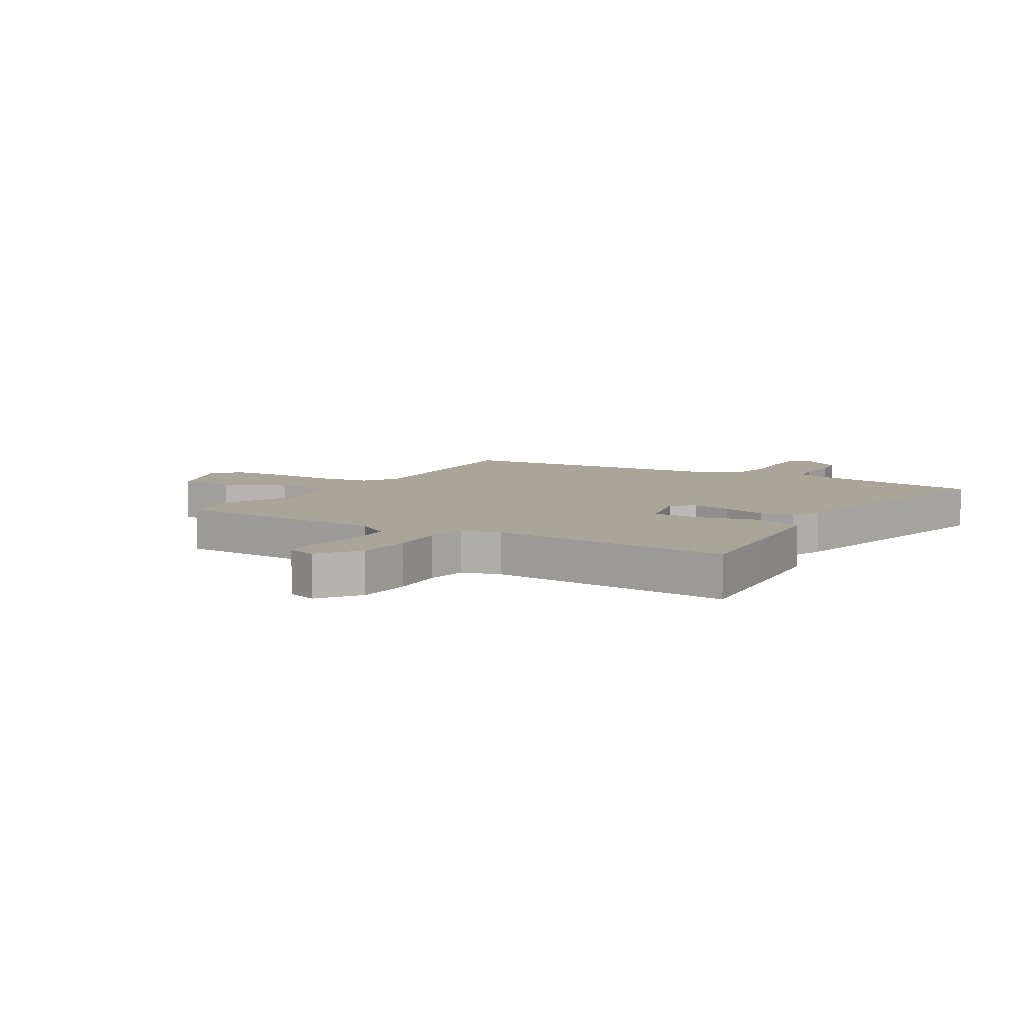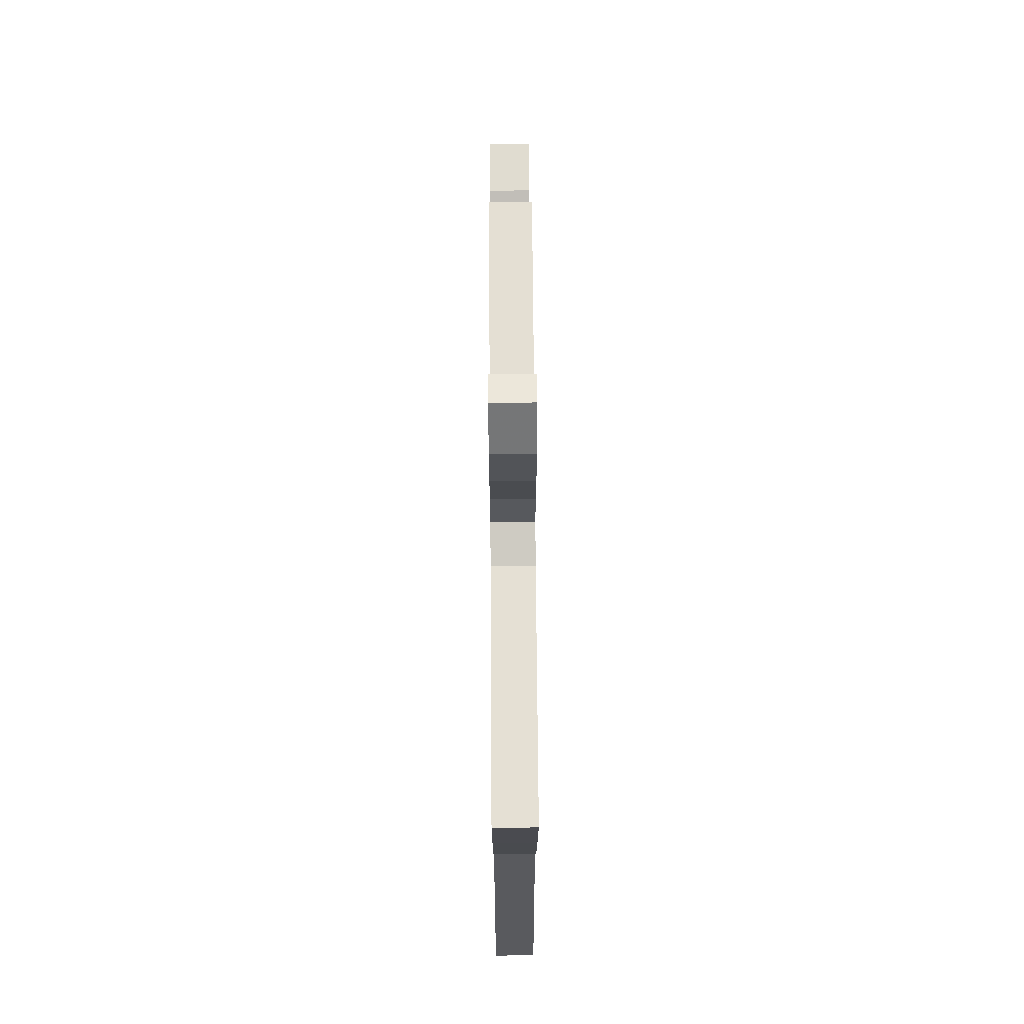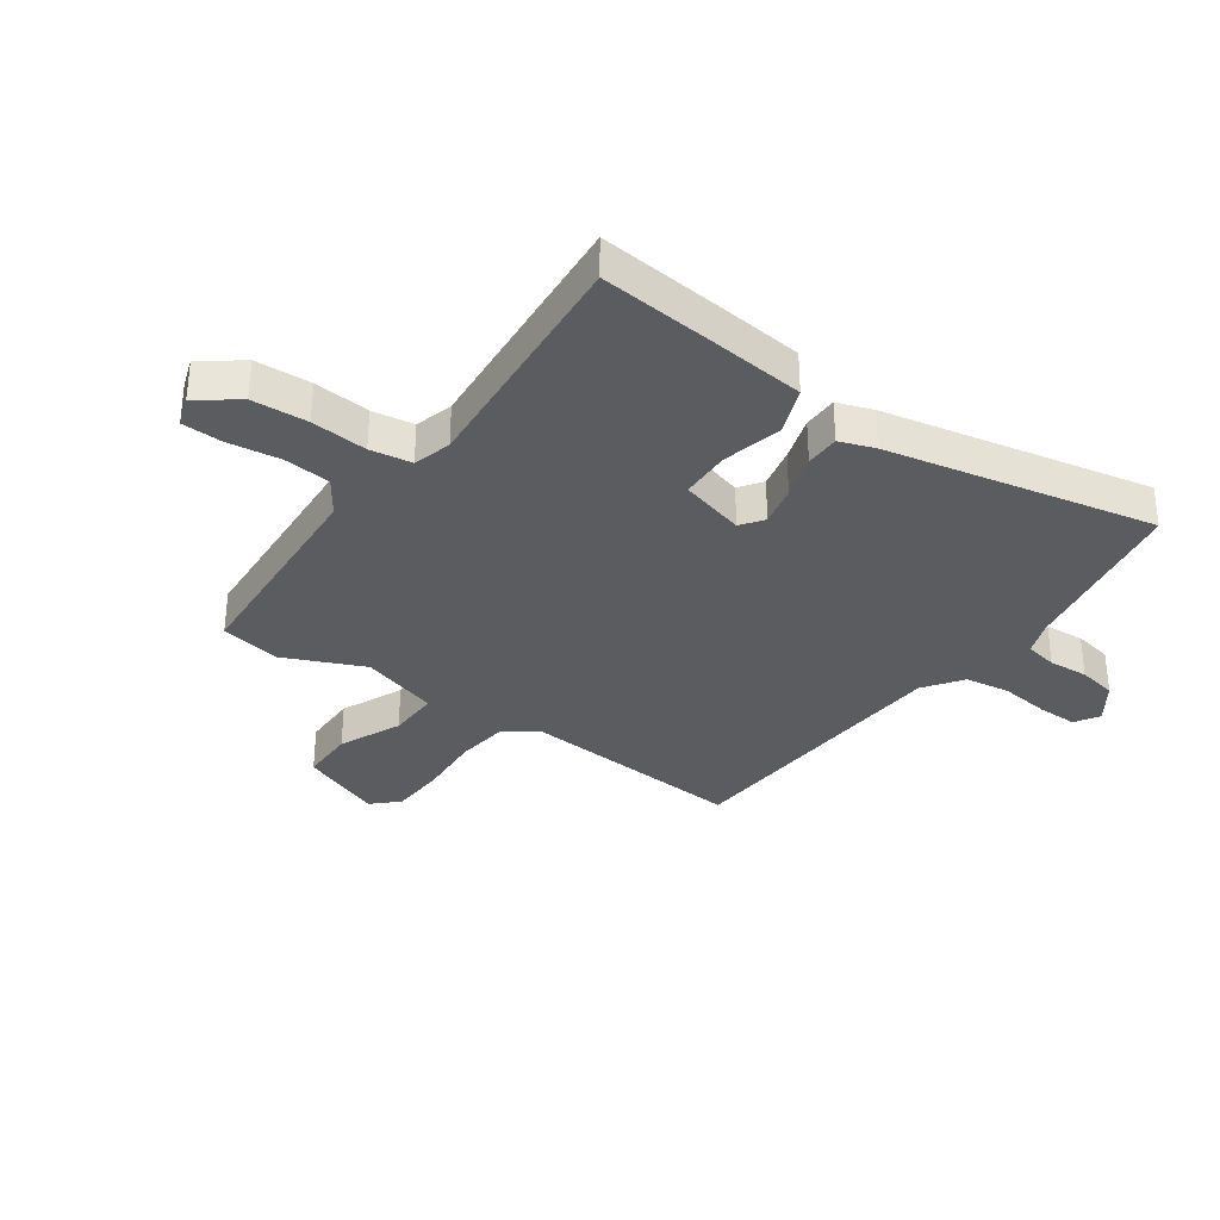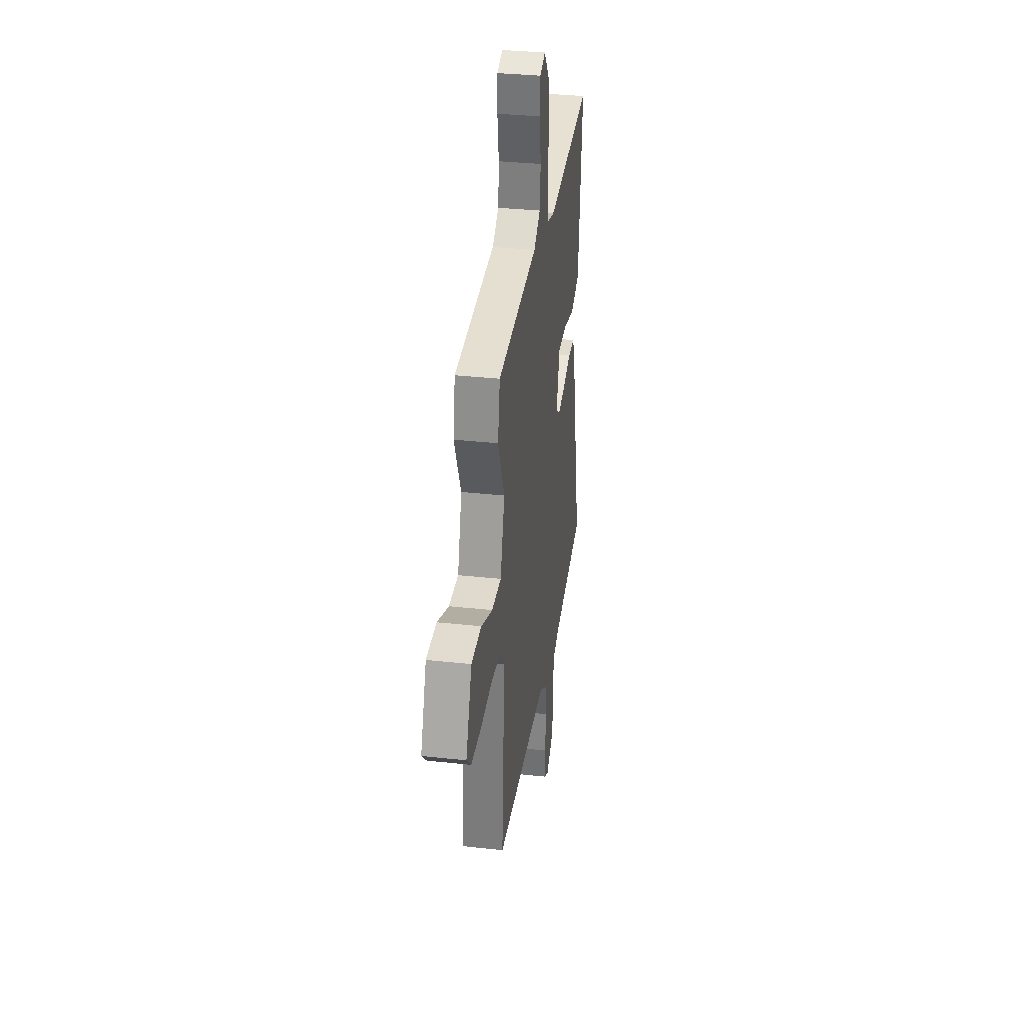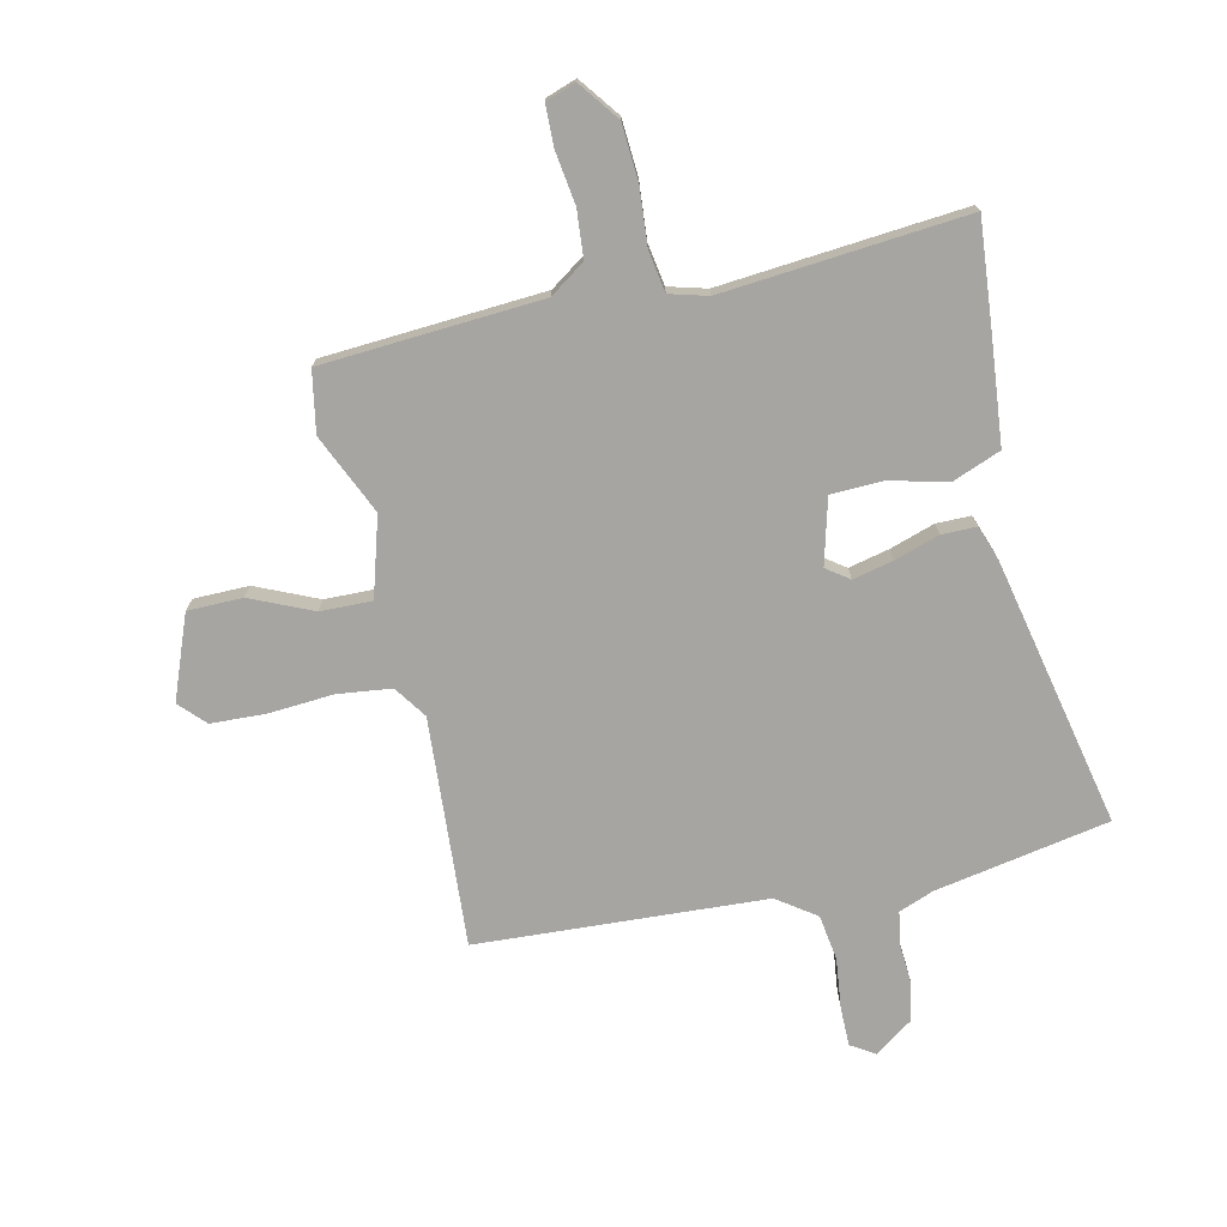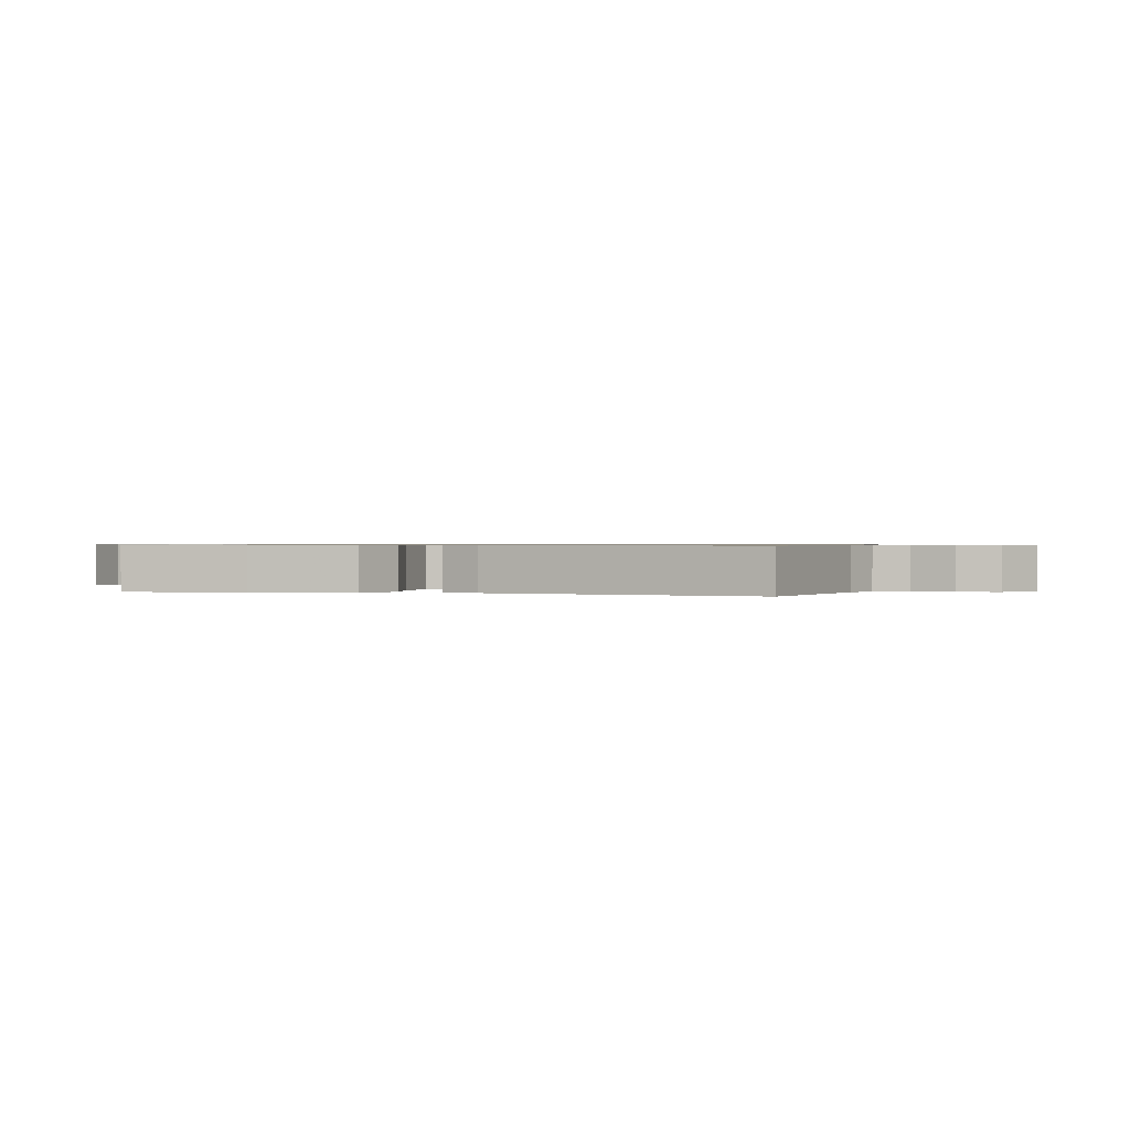
<metadata>
{"format":"obj","ext":"obj","renderer":"f3d","projection":"perspective","resolution":1024,"background":"white","views":[{"elev":7.4,"azim":30.7,"up":"+Y"},{"elev":70.3,"azim":89.6,"up":"+Z"},{"elev":-33.6,"azim":54.3,"up":"+Y"},{"elev":34.0,"azim":-81.5,"up":"+Z"},{"elev":-73.9,"azim":12.6,"up":"+Y"},{"elev":0.6,"azim":105.8,"up":"+Y"}]}
</metadata>
<code>
v -0.517 0.07 0.404
v -0.498 0.07 0.509
v -0.119 0.07 0.534
v -0.058 0.07 0.576
v -0.051 0.07 0.658
v -0.064 0.07 0.749
v -0.062 0.07 0.819
v -0.01 0.07 0.837
v 0.042 0.07 0.768
v 0.048 0.07 0.671
v 0.04 0.07 0.573
v 0.052 0.07 0.501
v 0.118 0.07 0.483
v 0.538 0.07 0.52
v 0.52 0.07 0.323
v 0.503 0.07 0.153
v 0.421 0.07 0.121
v 0.317 0.07 0.145
v 0.23 0.07 0.142
v 0.2 0.07 0.029
v 0.239 0.07 0.001
v 0.309 0.07 0.017
v 0.386 0.07 0.042
v 0.446 0.07 0.042
v 0.468 0.07 -0.019
v 0.567 0.07 -0.482
v 0.266 0.07 -0.538
v 0.206 0.07 -0.561
v 0.196 0.07 -0.617
v 0.201 0.07 -0.686
v 0.189 0.07 -0.753
v 0.123 0.07 -0.8
v 0.081 0.07 -0.774
v 0.081 0.07 -0.705
v 0.091 0.07 -0.619
v 0.079 0.07 -0.541
v 0.012 0.07 -0.494
v -0.486 0.07 -0.466
v -0.46 0.07 -0.072
v -0.499 0.07 -0.016
v -0.592 0.07 -0.005
v -0.704 0.07 -0.013
v -0.799 0.07 -0.009
v -0.841 0.07 0.035
v -0.786 0.07 0.178
v -0.691 0.07 0.179
v -0.584 0.07 0.132
v -0.495 0.07 0.13
v -0.455 0.07 0.266
v -0.517 0 0.404
v -0.498 0 0.509
v -0.119 0 0.534
v -0.058 0 0.576
v -0.051 0 0.658
v -0.064 0 0.749
v -0.062 0 0.819
v -0.01 0 0.837
v 0.042 0 0.768
v 0.048 0 0.671
v 0.04 0 0.573
v 0.052 0 0.501
v 0.118 0 0.483
v 0.538 0 0.52
v 0.52 0 0.323
v 0.503 0 0.153
v 0.421 0 0.121
v 0.317 0 0.145
v 0.23 0 0.142
v 0.2 0 0.029
v 0.239 0 0.001
v 0.309 0 0.017
v 0.386 0 0.042
v 0.446 0 0.042
v 0.468 0 -0.019
v 0.567 0 -0.482
v 0.266 0 -0.538
v 0.206 0 -0.561
v 0.196 0 -0.617
v 0.201 0 -0.686
v 0.189 0 -0.753
v 0.123 0 -0.8
v 0.081 0 -0.774
v 0.081 0 -0.705
v 0.091 0 -0.619
v 0.079 0 -0.541
v 0.012 0 -0.494
v -0.486 0 -0.466
v -0.46 0 -0.072
v -0.499 0 -0.016
v -0.592 0 -0.005
v -0.704 0 -0.013
v -0.799 0 -0.009
v -0.841 0 0.035
v -0.786 0 0.178
v -0.691 0 0.179
v -0.584 0 0.132
v -0.495 0 0.13
v -0.455 0 0.266
f 45 46 47
f 44 45 47
f 43 44 47
f 42 43 47
f 41 42 47
f 40 41 47 48
f 39 40 48 49
f 37 38 39
f 36 37 39 49
f 33 34 35
f 32 33 35
f 31 32 35
f 30 31 35
f 29 30 35
f 28 29 35 36
f 1 2 3
f 49 1 3
f 36 49 3
f 28 36 3
f 27 28 3
f 25 26 27
f 24 25 27
f 23 24 27
f 22 23 27
f 16 17 18
f 15 16 18
f 14 15 18
f 13 14 18
f 12 13 18 19
f 9 10 11
f 8 9 11
f 7 8 11
f 6 7 11
f 5 6 11
f 4 5 11 12
f 12 19 20
f 4 12 20
f 3 4 20
f 21 22 27
f 20 21 27
f 3 20 27
f 96 95 94
f 96 94 93
f 96 93 92
f 96 92 91
f 96 91 90
f 97 96 90 89
f 98 97 89 88
f 88 87 86
f 98 88 86 85
f 84 83 82
f 84 82 81
f 84 81 80
f 84 80 79
f 84 79 78
f 85 84 78 77
f 52 51 50
f 52 50 98
f 52 98 85
f 52 85 77
f 52 77 76
f 76 75 74
f 76 74 73
f 76 73 72
f 76 72 71
f 67 66 65
f 67 65 64
f 67 64 63
f 67 63 62
f 68 67 62 61
f 60 59 58
f 60 58 57
f 60 57 56
f 60 56 55
f 60 55 54
f 61 60 54 53
f 69 68 61
f 69 61 53
f 69 53 52
f 76 71 70
f 76 70 69
f 76 69 52
f 1 50 51 2
f 2 51 52 3
f 3 52 53 4
f 4 53 54 5
f 5 54 55 6
f 6 55 56 7
f 7 56 57 8
f 8 57 58 9
f 9 58 59 10
f 10 59 60 11
f 11 60 61 12
f 12 61 62 13
f 13 62 63 14
f 14 63 64 15
f 15 64 65 16
f 16 65 66 17
f 17 66 67 18
f 18 67 68 19
f 19 68 69 20
f 20 69 70 21
f 21 70 71 22
f 22 71 72 23
f 23 72 73 24
f 24 73 74 25
f 25 74 75 26
f 26 75 76 27
f 27 76 77 28
f 28 77 78 29
f 29 78 79 30
f 30 79 80 31
f 31 80 81 32
f 32 81 82 33
f 33 82 83 34
f 34 83 84 35
f 35 84 85 36
f 36 85 86 37
f 37 86 87 38
f 38 87 88 39
f 39 88 89 40
f 40 89 90 41
f 41 90 91 42
f 42 91 92 43
f 43 92 93 44
f 44 93 94 45
f 45 94 95 46
f 46 95 96 47
f 47 96 97 48
f 48 97 98 49
f 49 98 50 1

</code>
